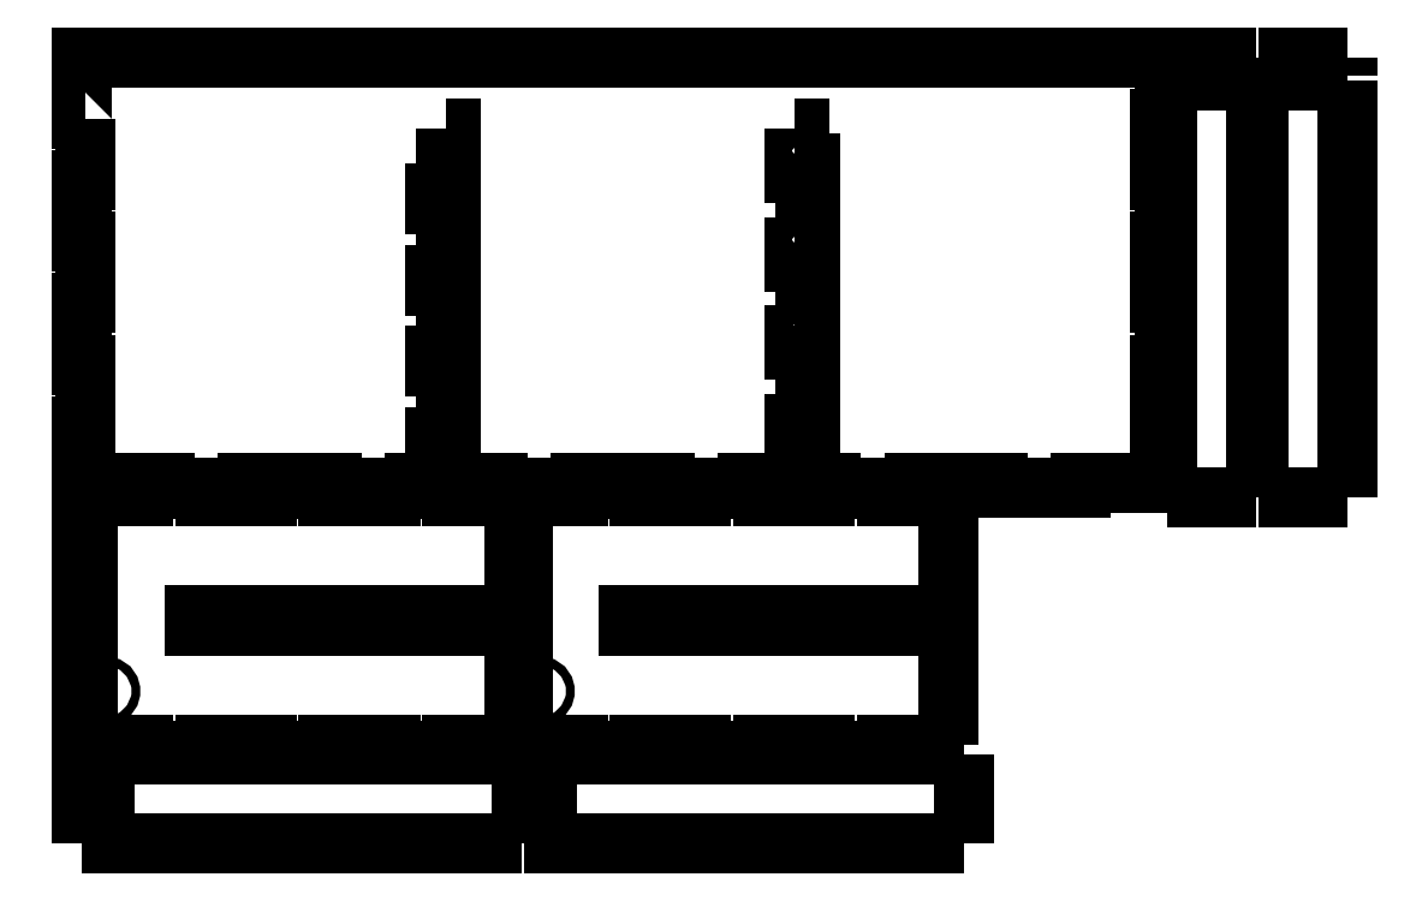
<metadata>
{"format":"dxf","ext":"dxf","renderer":"ezdxf+matplotlib","layout":"modelspace","background":"white","min_lineweight":24,"dpi":150}
</metadata>
<code>
0
SECTION
2
ENTITIES
0
INSERT
8
Layer 1
2
block 2
10
0
20
0
30
0
0
INSERT
8
Layer 1
2
block 3
10
0
20
0
30
0
0
INSERT
8
Layer 1
2
block 4
10
0
20
0
30
0
0
INSERT
8
Layer 1
2
block 5
10
0
20
0
30
0
0
INSERT
8
Layer 1
2
block 6
10
0
20
0
30
0
0
INSERT
8
Layer 1
2
block 7
10
0
20
0
30
0
0
INSERT
8
Layer 1
2
block 8
10
0
20
0
30
0
0
INSERT
8
Layer 1
2
block 9
10
0
20
0
30
0
0
INSERT
8
Layer 1
2
block 10
10
0
20
0
30
0
0
INSERT
8
Layer 1
2
block 11
10
0
20
0
30
0
0
INSERT
8
Layer 1
2
block 12
10
0
20
0
30
0
0
INSERT
8
Layer 1
2
block 13
10
0
20
0
30
0
0
INSERT
8
Layer 1
2
block 14
10
0
20
0
30
0
0
INSERT
8
Layer 1
2
block 15
10
0
20
0
30
0
0
INSERT
8
Layer 1
2
block 16
10
0
20
0
30
0
0
INSERT
8
Layer 1
2
block 17
10
0
20
0
30
0
0
INSERT
8
Layer 1
2
block 18
10
0
20
0
30
0
0
INSERT
8
Layer 1
2
block 19
10
0
20
0
30
0
0
INSERT
8
Layer 1
2
block 20
10
0
20
0
30
0
0
INSERT
8
Layer 1
2
block 21
10
0
20
0
30
0
0
INSERT
8
Layer 1
2
block 22
10
0
20
0
30
0
0
INSERT
8
Layer 1
2
block 23
10
0
20
0
30
0
0
INSERT
8
Layer 1
2
block 34
10
0
20
0
30
0
0
INSERT
8
Layer 1
2
block 45
10
0
20
0
30
0
0
INSERT
8
Layer 1
2
block 56
10
0
20
0
30
0
0
ENDSEC
0
EOF

</code>
